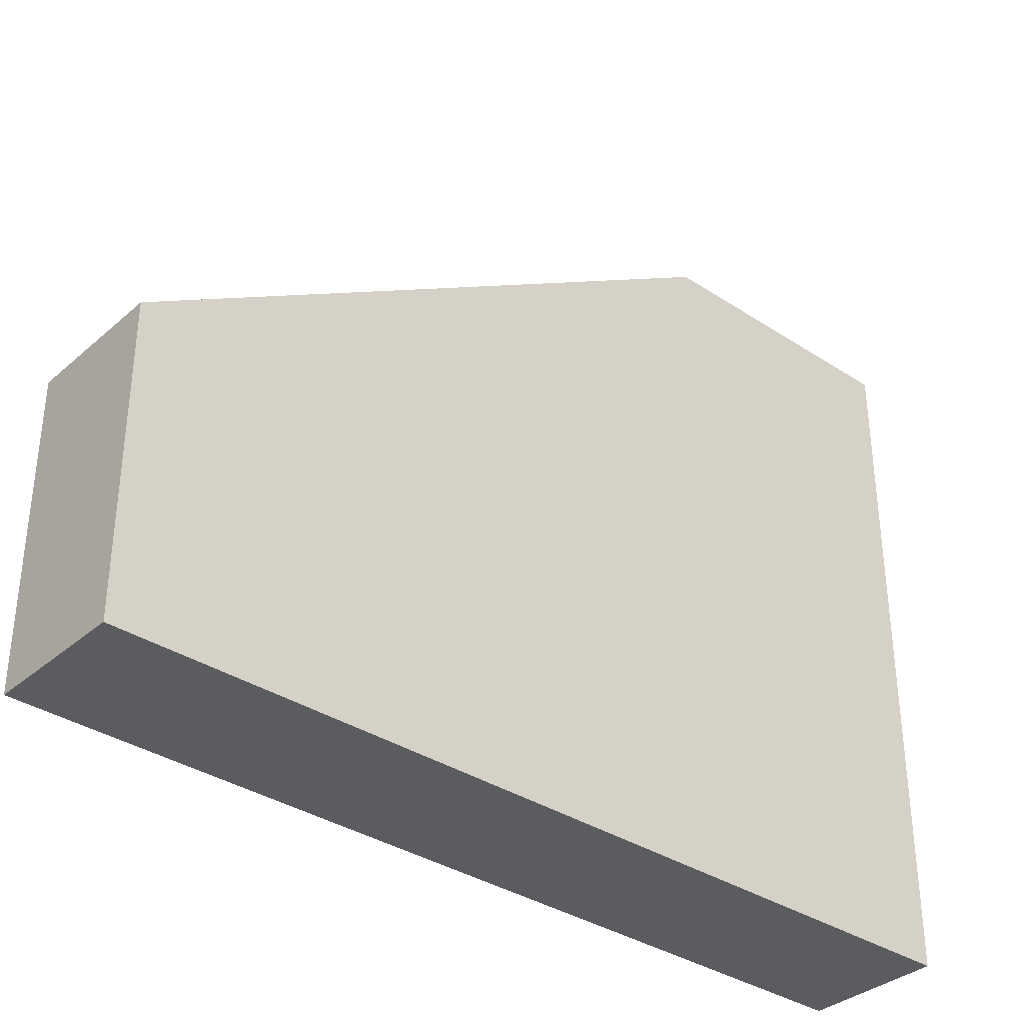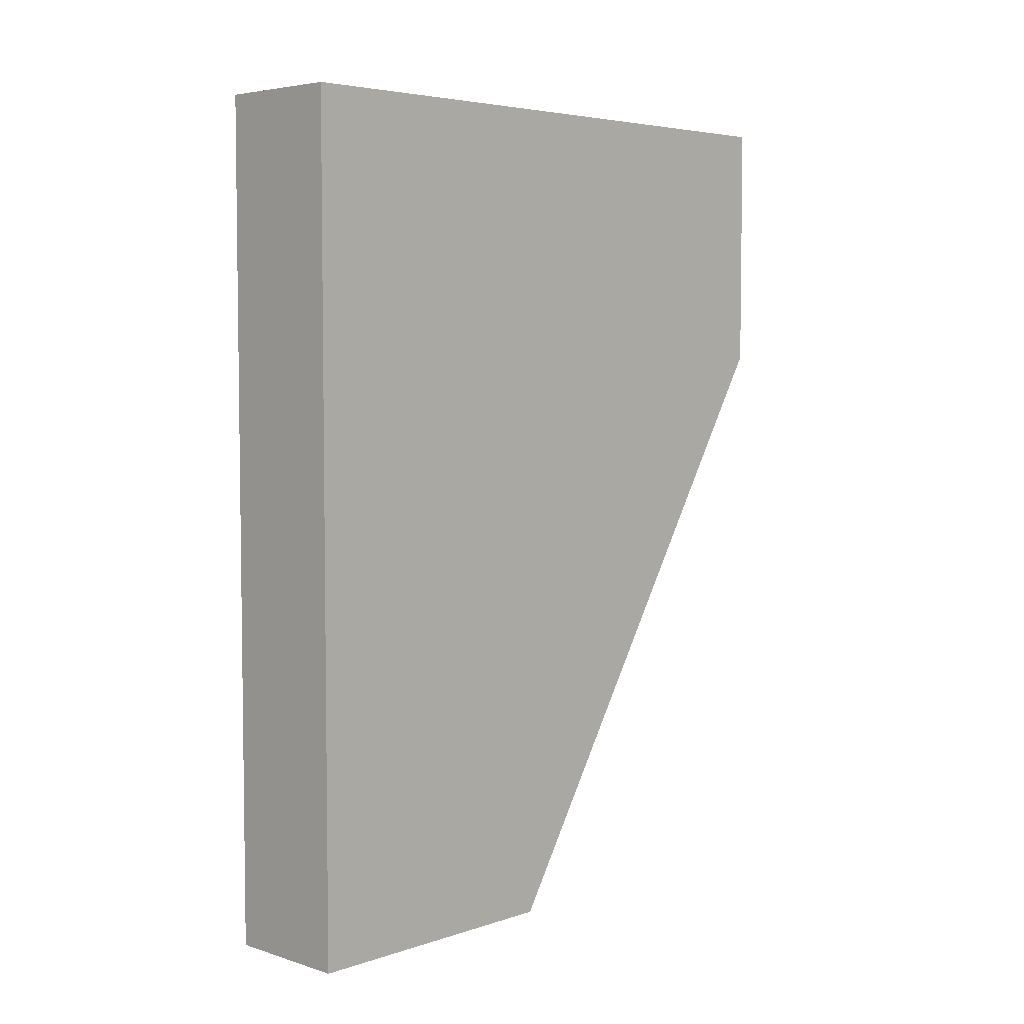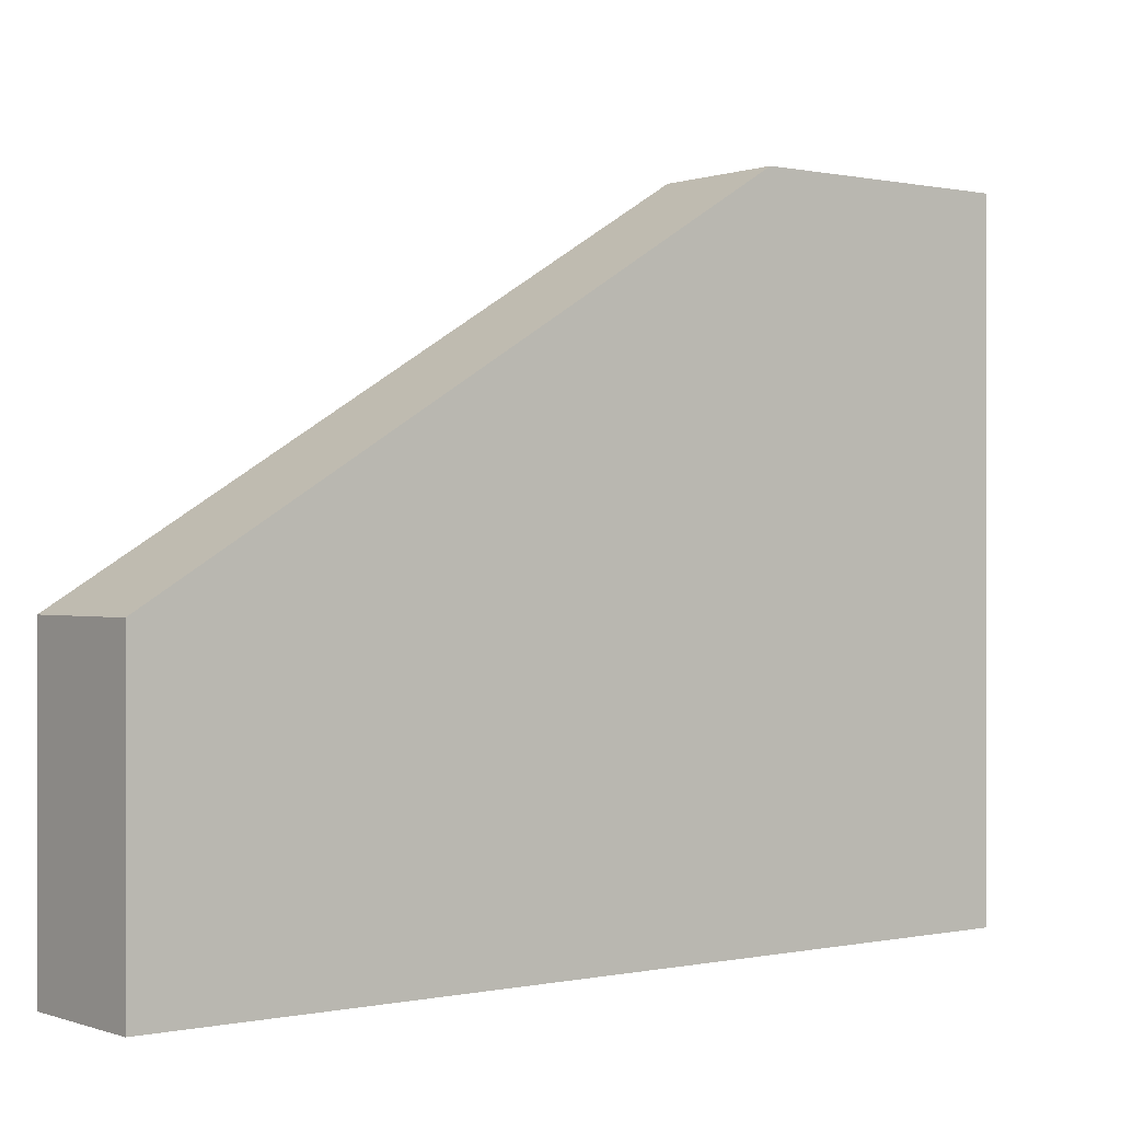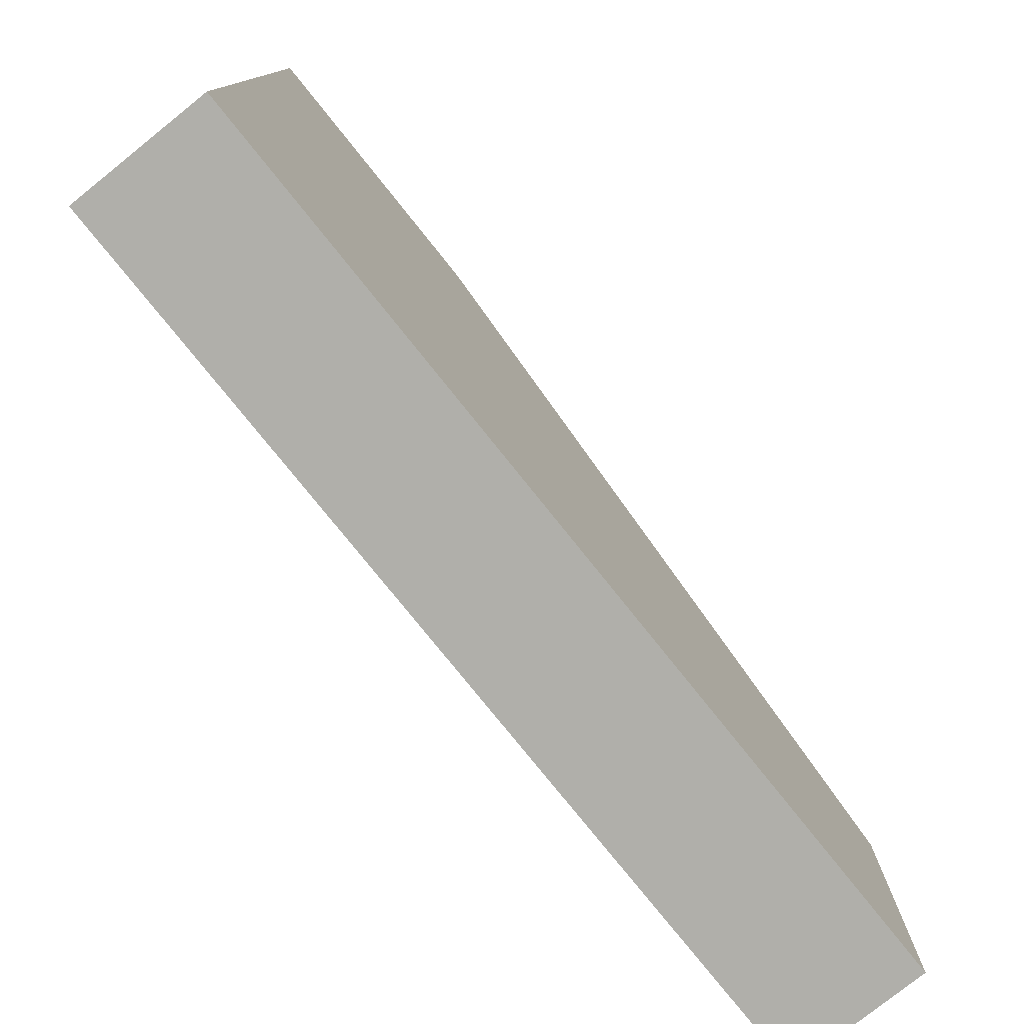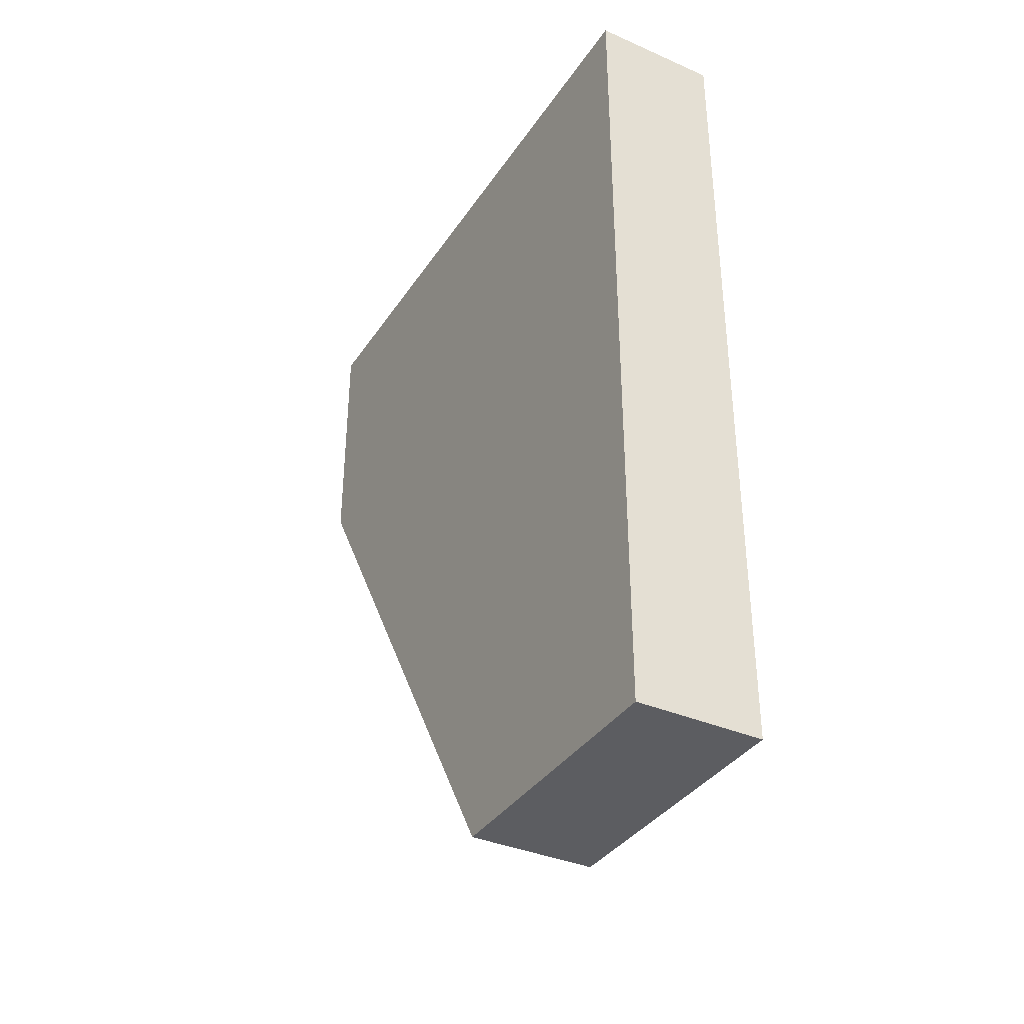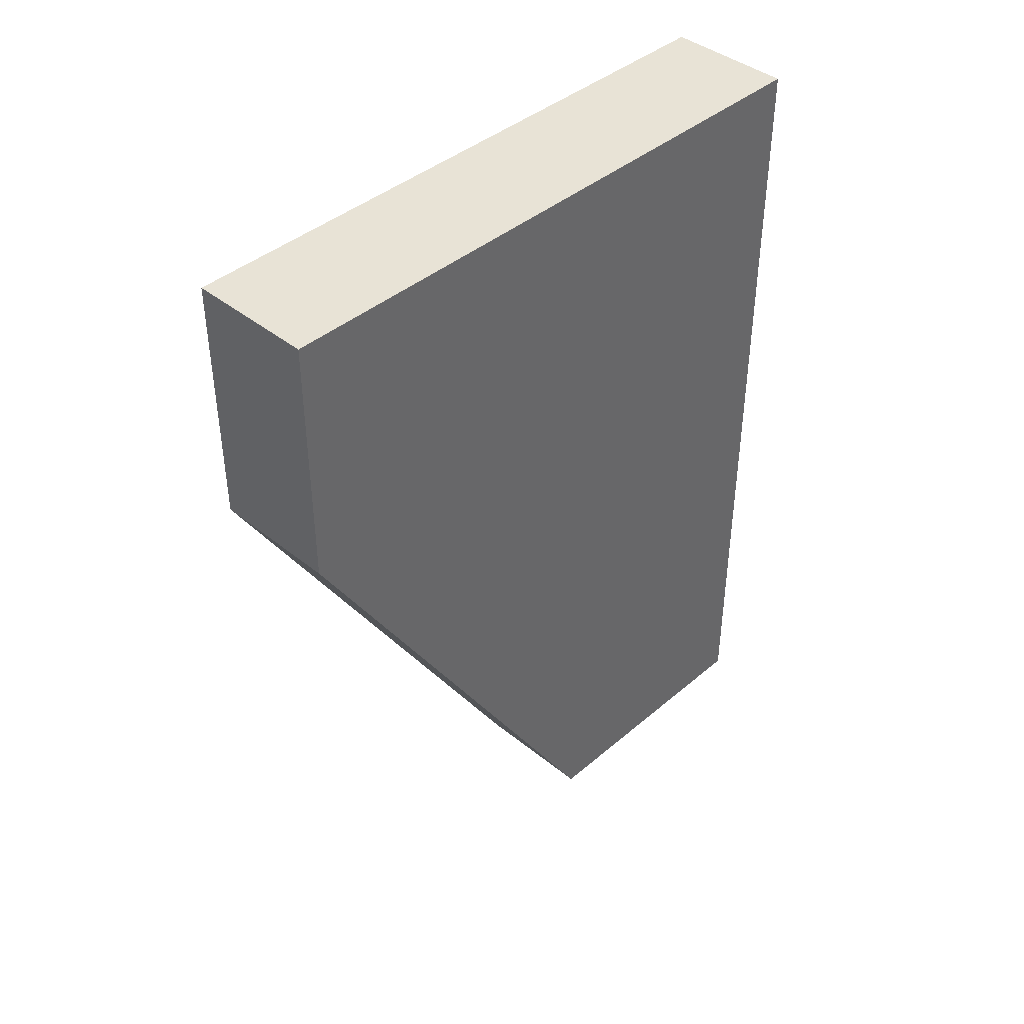
<metadata>
{"format":"obj","ext":"obj","renderer":"f3d","projection":"perspective","resolution":1024,"background":"white","views":[{"elev":-35.1,"azim":-131.1,"up":"+Y"},{"elev":4.9,"azim":44.1,"up":"+Z"},{"elev":0.0,"azim":-128.3,"up":"+Y"},{"elev":-78.0,"azim":38.7,"up":"+Y"},{"elev":-36.4,"azim":-29.5,"up":"+Z"},{"elev":41.5,"azim":-135.7,"up":"+Z"}]}
</metadata>
<code>
v 0.004639 -0.015 -0.03836
v 0.004639 -0.02726 -0.03836
v 0.004639 -0.02726 -0.001585
v 0.004639 0.000596 -0.01273
v 0.004639 0.000596 -0.001585
v 0.01021 -0.015 -0.03836
v 0.01021 -0.02726 -0.03836
v 0.01021 -0.02726 -0.001585
v 0.01021 0.000596 -0.01273
v 0.01021 0.000596 -0.001585
f 5 9 4
f 2 1 7
f 1 2 3
f 2 7 3
f 7 10 8
f 10 3 8
f 3 7 8
f 3 10 5
f 1 3 5
f 10 7 9
f 5 10 9
f 7 1 6
f 1 9 6
f 9 7 6
f 1 5 4
f 9 1 4

</code>
